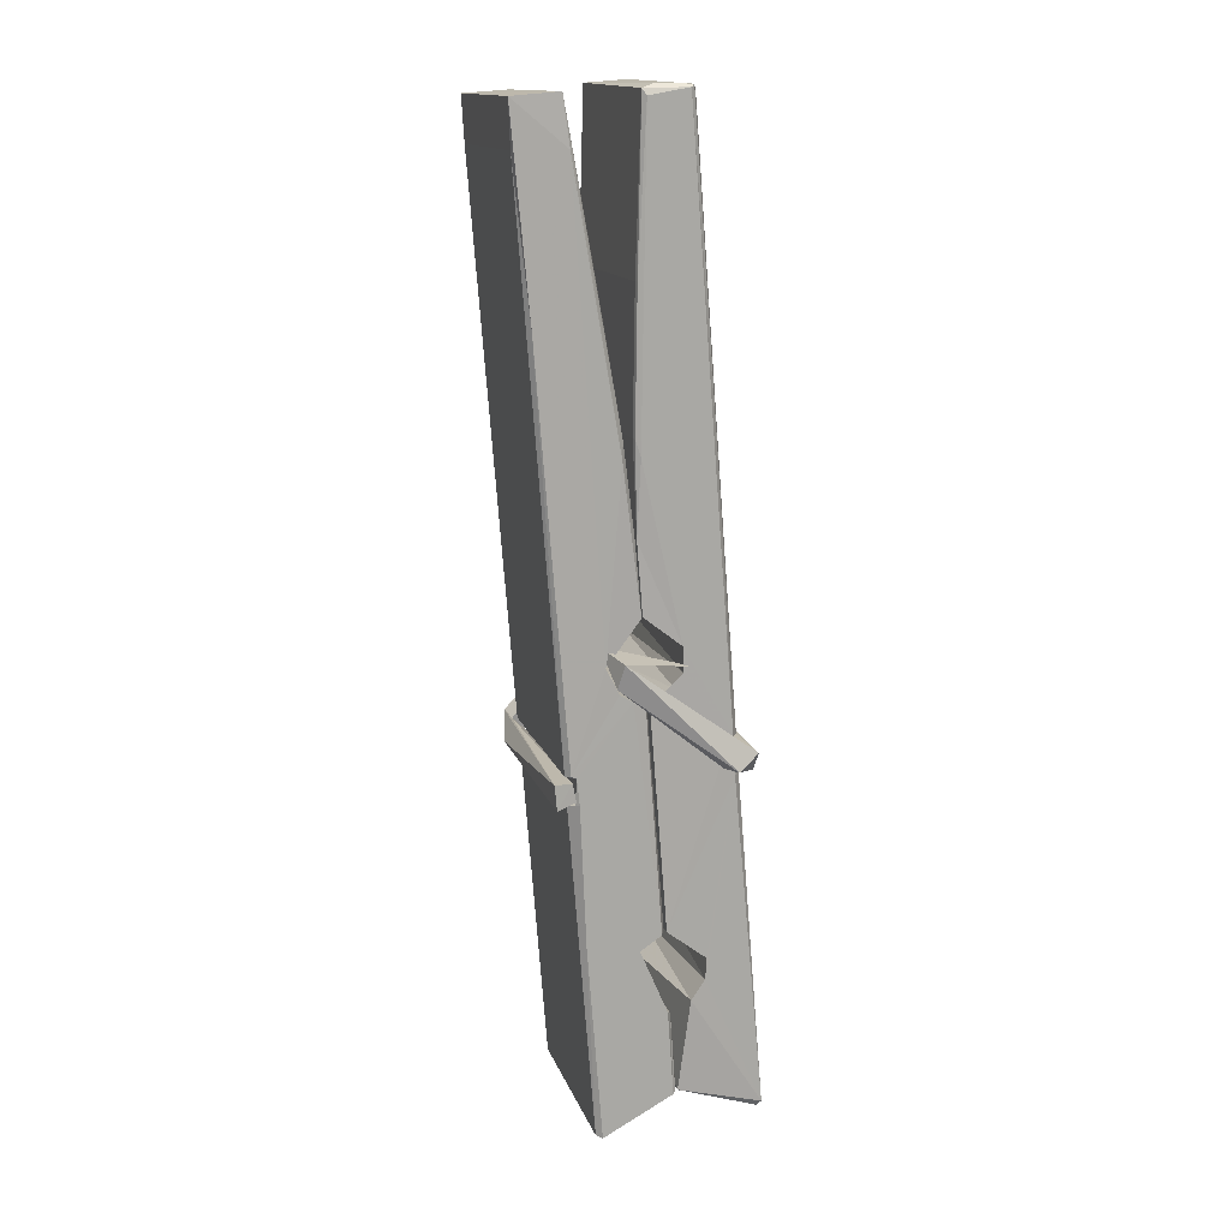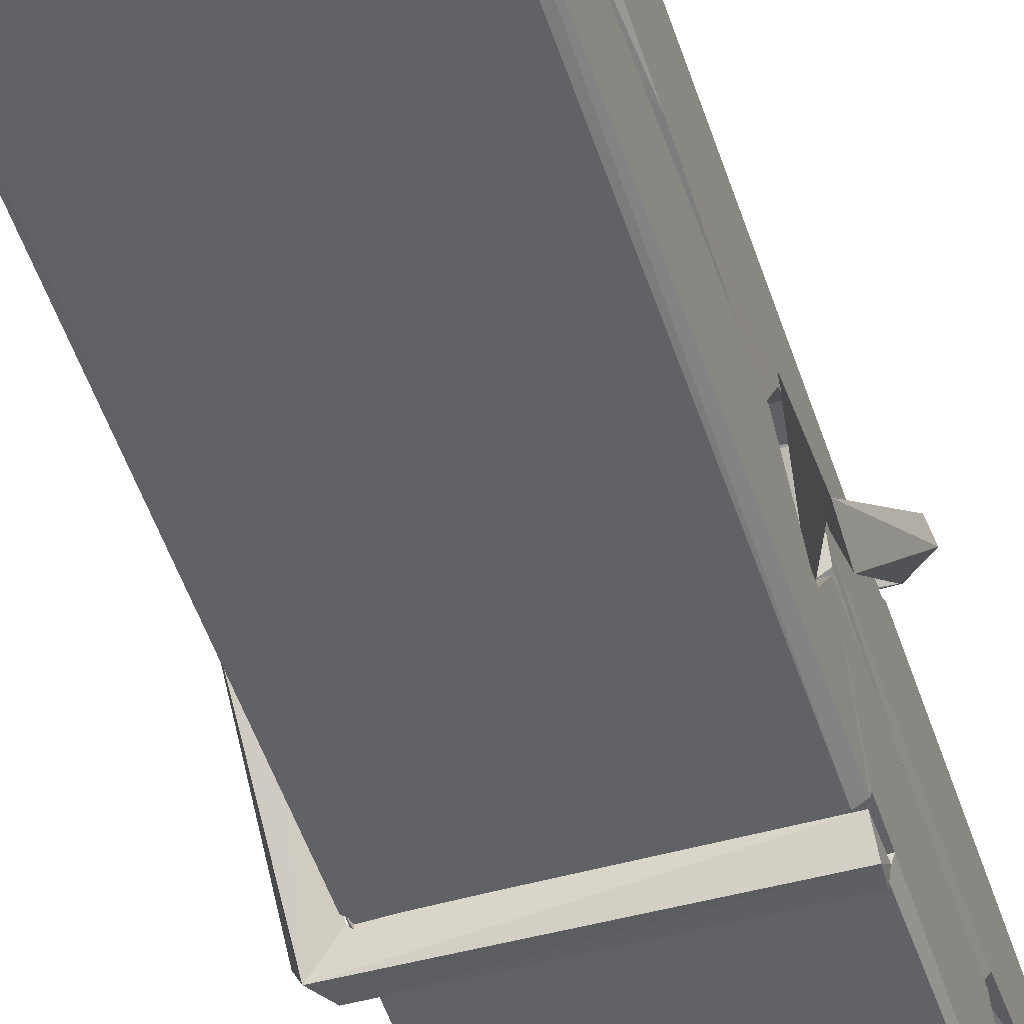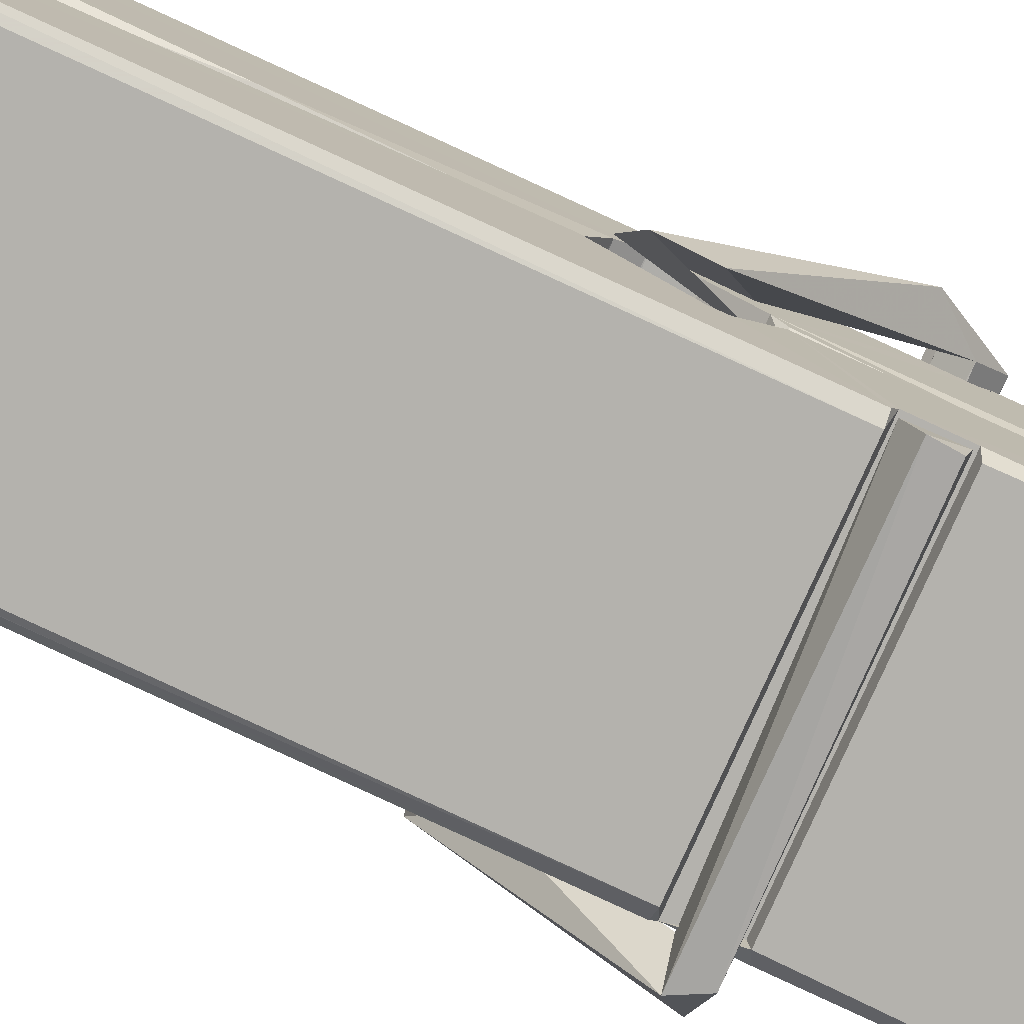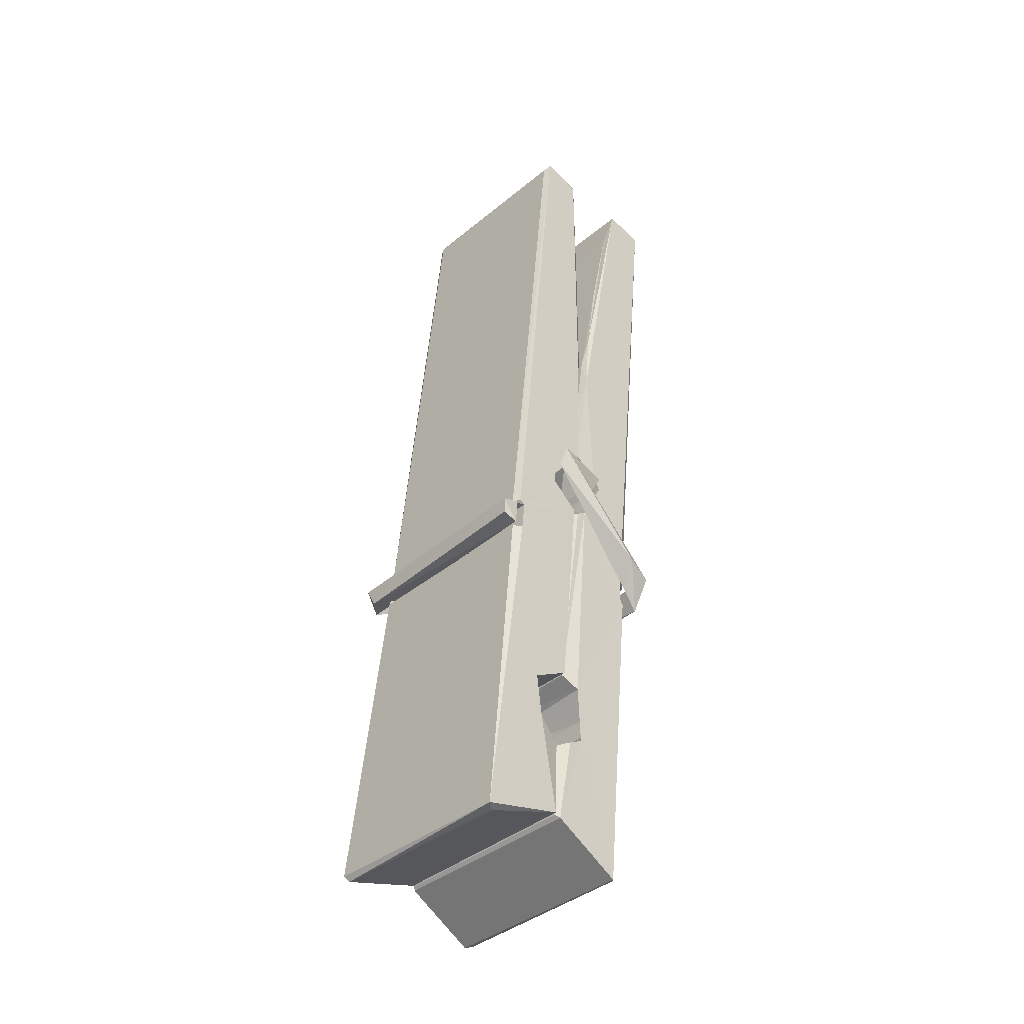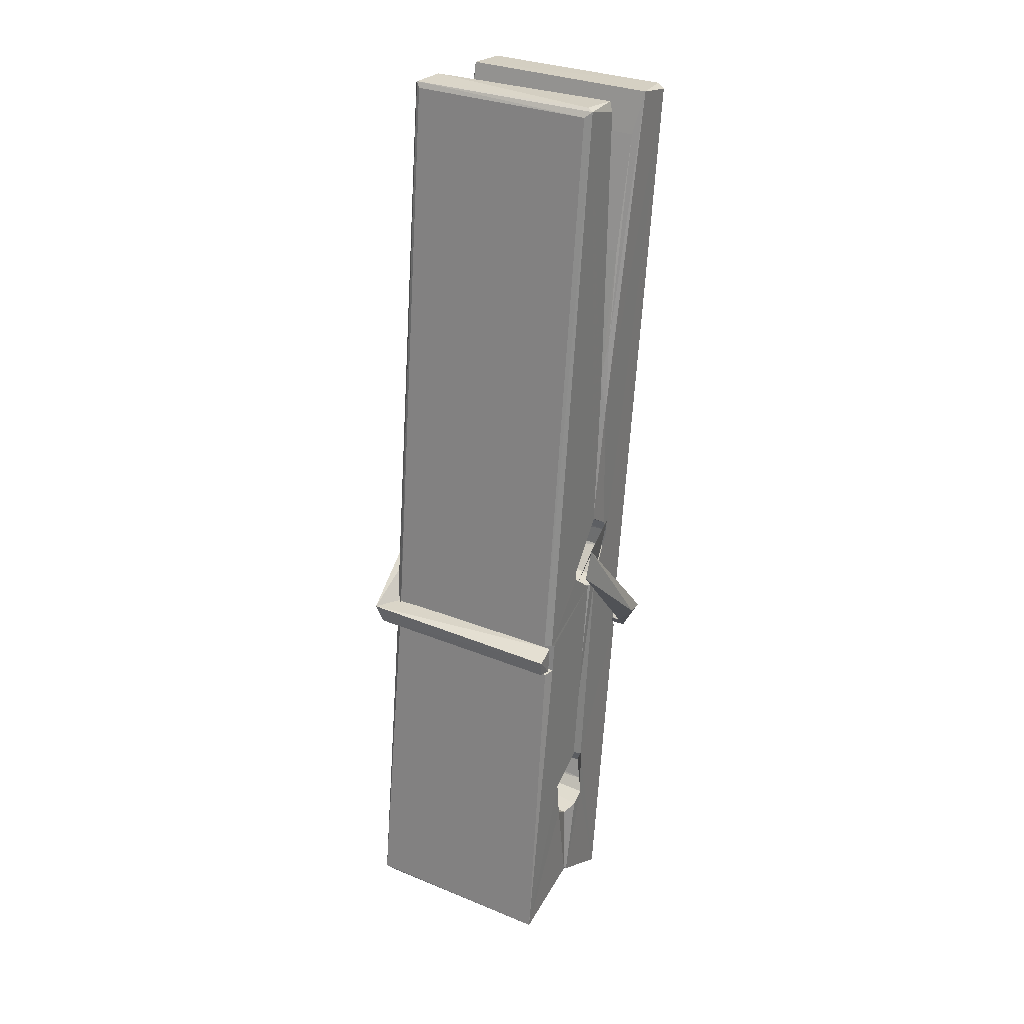
<metadata>
{"format":"obj","ext":"obj","renderer":"f3d","projection":"perspective","resolution":1024,"background":"white","views":[{"elev":16.0,"azim":74.8,"up":"+Y"},{"elev":-46.6,"azim":-160.5,"up":"+Z"},{"elev":-78.1,"azim":-112.7,"up":"+Z"},{"elev":-41.6,"azim":-133.9,"up":"+Y"},{"elev":27.8,"azim":-149.5,"up":"+Y"}]}
</metadata>
<code>
v 0.8852 -0.6078 -1.531
v 1.049 -0.5738 -1.59
v 0.887 -0.5755 -1.591
v 0.8908 -0.572 -1.592
v 0.8735 -0.02904 -1.547
v 0.8751 0.05019 -1.534
v 0.8727 0.1473 -1.517
v 0.8778 -0.06037 -1.552
v 1.031 0.1482 -1.516
v 0.8717 0.1435 -1.474
v 0.8715 -0.08941 -1.553
v 0.8648 0.1826 -1.51
v 1.045 -0.4393 -1.581
v 0.8782 -0.3336 -1.511
v 0.8758 -0.2561 -1.558
v 0.8821 -0.5054 -1.577
v 0.8822 -0.4984 -1.565
v 0.8811 -0.4504 -1.568
v 1.047 -0.4918 -1.563
v 1.041 -0.4712 -1.556
v 0.8868 -0.4886 -1.558
v 1.04 -0.2239 -1.538
v 1.036 -0.2059 -1.543
v 0.8746 -0.2054 -1.546
v 0.8753 -0.1935 -1.565
v 1.038 -0.1883 -1.566
v 0.8831 -0.3103 -1.506
v 1.025 0.1512 -1.518
v 1.028 0.1872 -1.511
v 1.032 -0.05636 -1.553
v 1.04 -0.2456 -1.549
v 1.04 -0.2556 -1.569
v 1.041 -0.2518 -1.559
v 1.04 -0.4364 -1.584
v 1.047 -0.5714 -1.592
v 1.043 -0.568 -1.593
v 1.046 -0.3272 -1.517
v 0.8853 -0.3336 -1.508
v 1.026 0.1481 -1.475
v 1.028 0.05416 -1.535
v 0.8759 -0.2354 -1.538
v 0.8843 -0.4417 -1.583
v 0.8915 -0.4703 -1.555
v 1.047 -0.5039 -1.586
v 0.8797 -0.1346 -1.561
v 1.034 -0.1307 -1.562
v 0.8749 -0.217 -1.539
v 0.8652 0.1773 -1.475
v 0.8721 0.1804 -1.472
v 1.03 0.1845 -1.473
v 1.034 0.02474 -1.487
v 1.042 -0.3048 -1.511
v 1.043 -0.5068 -1.589
v 1.05 -0.6032 -1.533
v 1.046 -0.6022 -1.528
v 0.8905 -0.6057 -1.527
v 0.884 -0.5783 -1.589
v 1.036 -0.07019 -1.552
v 1.046 -0.4506 -1.564
v 0.8807 -0.2614 -1.57
v 1.035 -0.2576 -1.571
v 1.042 -0.3072 -1.515
v 0.876 -0.262 -1.566
v 1.043 -0.3306 -1.514
v 1.038 -0.3296 -1.509
v 0.8872 -0.5109 -1.588
v 0.8775 -0.3115 -1.514
v 0.8781 -0.3315 -1.515
v 1.038 -0.3063 -1.507
v 0.8678 0.187 -1.567
v 1.046 -0.5722 -1.594
v 0.8744 -0.05991 -1.56
v 0.8714 0.0515 -1.562
v 1.029 0.1837 -1.571
v 1.029 0.1893 -1.603
v 1.036 -0.06914 -1.566
v 1.034 -0.05571 -1.562
v 1.031 0.05629 -1.564
v 0.871 -0.07345 -1.565
v 0.8806 -0.4418 -1.584
v 1.045 -0.4374 -1.585
v 1.047 -0.4964 -1.604
v 0.8807 -0.4601 -1.615
v 0.88 -0.3188 -1.642
v 1.045 -0.4466 -1.606
v 0.8786 -0.2244 -1.599
v 1.036 -0.1993 -1.589
v 0.8813 -0.201 -1.585
v 1.039 -0.212 -1.598
v 0.8741 -0.1934 -1.566
v 0.8753 -0.2417 -1.595
v 1.04 -0.2441 -1.591
v 1.04 -0.2323 -1.598
v 1.036 -0.1882 -1.567
v 0.8762 -0.2613 -1.571
v 0.8698 0.1826 -1.607
v 1.03 -0.05587 -1.561
v 1.046 -0.4804 -1.616
v 1.036 -0.3148 -1.644
v 1.033 -0.1041 -1.627
v 1.023 0.1866 -1.608
v 1.023 0.1922 -1.579
v 1.026 0.1888 -1.568
v 1.027 0.05614 -1.564
v 0.8746 -0.2129 -1.595
v 1.046 -0.4627 -1.617
v 0.8818 -0.495 -1.609
v 0.8839 -0.5756 -1.593
v 0.8762 -0.1346 -1.562
v 1.035 -0.1305 -1.563
v 1.035 -0.2857 -1.641
v 0.864 0.1873 -1.604
v 0.8697 0.1894 -1.601
v 1.026 0.1912 -1.606
v 1.041 -0.2849 -1.637
v 1.042 -0.3169 -1.639
v 1.048 -0.5902 -1.663
v 0.89 -0.5973 -1.654
v 0.8768 -0.3176 -1.634
v 0.8644 0.1792 -1.57
v 1.046 -0.5946 -1.66
v 0.8821 -0.2897 -1.64
v 0.8762 -0.2896 -1.637
v 1.04 -0.2567 -1.572
v 0.8762 -0.2923 -1.632
v 0.8871 -0.5101 -1.588
v 0.884 -0.5965 -1.662
v 1.041 -0.288 -1.634
v 1.036 -0.3135 -1.635
v 0.8776 -0.2922 -1.639
v 1.042 -0.2939 -1.633
v 1.05 -0.3098 -1.65
v 0.8776 -0.3151 -1.641
v 1.064 -0.3059 -1.635
v 0.8781 -0.312 -1.654
v 0.8764 -0.299 -1.655
v 1.045 -0.3304 -1.5
v 1.044 -0.3253 -1.515
v 1.044 -0.2248 -1.555
v 0.8586 -0.3109 -1.501
v 1.038 -0.2283 -1.606
v 1.028 -0.2108 -1.537
v 0.8823 -0.2588 -1.583
v 0.8743 -0.2052 -1.539
v 0.8616 -0.21 -1.593
v 0.8622 -0.2341 -1.602
v 0.853 -0.3043 -1.524
v 0.8731 -0.25 -1.563
v 0.8972 -0.3246 -1.492
v 0.8733 -0.3374 -1.501
v 0.8712 -0.3244 -1.515
v 1.043 -0.3101 -1.512
v 0.8742 -0.3135 -1.504
v 1.044 -0.31 -1.498
v 1.063 -0.2156 -1.547
v 1.058 -0.2354 -1.542
v 1.052 -0.306 -1.627
v 1.056 -0.2949 -1.653
f 49 29 12
f 8 5 6
f 5 7 6
f 7 40 6
f 40 8 6
f 58 30 29
f 58 29 9
f 12 5 11
f 18 15 42
f 15 63 42
f 20 59 19
f 38 14 1
f 18 43 17
f 18 59 43
f 17 43 21
f 22 23 26
f 41 31 15
f 15 32 60
f 7 5 12
f 50 9 29
f 48 10 49
f 28 12 29
f 28 29 40
f 29 30 40
f 23 24 26
f 22 47 23
f 47 24 23
f 41 22 31
f 18 13 59
f 43 59 20
f 19 17 21
f 21 20 19
f 44 16 19
f 16 17 19
f 54 57 2
f 69 52 51
f 39 51 50
f 28 7 12
f 30 8 40
f 40 7 28
f 25 45 26
f 25 26 24
f 47 22 41
f 31 33 15
f 33 32 15
f 34 13 42
f 42 13 18
f 43 20 21
f 36 35 3
f 36 3 4
f 57 3 2
f 3 35 2
f 10 39 50
f 10 50 49
f 25 11 45
f 11 5 8
f 11 8 45
f 45 8 30
f 26 45 46
f 45 30 46
f 58 22 26
f 26 46 58
f 46 30 58
f 51 39 69
f 39 10 69
f 25 24 11
f 47 67 48
f 67 27 48
f 48 27 10
f 51 9 50
f 22 9 51
f 52 22 51
f 64 37 55
f 55 56 54
f 54 56 1
f 4 3 66
f 36 4 66
f 36 66 53
f 35 36 53
f 35 53 2
f 56 55 38
f 66 3 57
f 1 18 17
f 14 18 1
f 15 18 14
f 47 11 24
f 11 47 48
f 12 11 48
f 49 12 48
f 29 49 50
f 9 22 58
f 31 22 52
f 31 52 33
f 64 19 59
f 19 64 44
f 2 44 64
f 2 64 54
f 57 54 1
f 32 61 60
f 33 13 32
f 62 33 52
f 47 41 15
f 15 60 63
f 60 61 42
f 34 42 61
f 32 13 34
f 32 34 61
f 33 59 13
f 64 59 33
f 38 55 65
f 55 37 65
f 14 68 15
f 60 42 63
f 66 16 44
f 66 44 53
f 2 53 44
f 55 54 64
f 38 1 56
f 17 57 1
f 57 17 16
f 66 57 16
f 15 68 67
f 62 37 64
f 68 37 62
f 68 62 67
f 64 33 62
f 52 69 62
f 67 62 69
f 67 69 27
f 47 15 67
f 69 10 27
f 37 38 65
f 38 37 68
f 68 14 38
f 82 117 71
f 75 76 74
f 76 77 78
f 76 78 74
f 78 103 74
f 73 72 79
f 73 79 120
f 83 85 106
f 83 80 85
f 83 106 98
f 83 98 107
f 106 116 98
f 105 86 91
f 87 94 89
f 112 123 122
f 123 90 105
f 90 88 105
f 70 73 120
f 103 78 104
f 78 77 97
f 78 97 104
f 88 94 87
f 89 86 105
f 105 87 89
f 93 86 89
f 117 116 99
f 115 100 111
f 96 111 101
f 111 100 101
f 100 114 101
f 72 73 104
f 73 70 103
f 73 103 104
f 104 97 72
f 90 109 94
f 94 88 90
f 105 88 87
f 92 91 93
f 91 86 93
f 95 91 92
f 92 124 95
f 95 81 80
f 80 81 85
f 98 82 107
f 107 82 126
f 108 71 118
f 127 121 117
f 114 112 96
f 114 96 101
f 102 103 70
f 72 97 110
f 72 110 109
f 110 94 109
f 97 77 110
f 89 94 110
f 89 110 76
f 110 77 76
f 122 111 96
f 96 112 122
f 79 72 109
f 109 90 79
f 127 84 119
f 113 112 114
f 114 102 113
f 75 102 114
f 75 114 100
f 75 100 115
f 121 127 118
f 126 71 108
f 84 127 117
f 99 84 117
f 127 83 107
f 127 119 83
f 95 123 91
f 91 123 105
f 90 123 112
f 90 112 79
f 112 120 79
f 112 70 120
f 70 112 113
f 70 113 102
f 102 75 103
f 103 75 74
f 76 75 89
f 75 115 89
f 115 93 89
f 81 128 116
f 106 85 81
f 106 81 116
f 98 116 117
f 98 117 82
f 121 71 117
f 71 121 118
f 127 108 118
f 92 93 124
f 93 115 124
f 123 95 125
f 81 95 124
f 128 81 124
f 124 115 128
f 128 115 111
f 111 122 125
f 111 125 128
f 122 123 125
f 80 83 119
f 71 126 82
f 127 107 108
f 107 126 108
f 119 129 128
f 128 125 119
f 80 125 95
f 125 80 119
f 99 116 128
f 99 128 129
f 99 129 119
f 119 84 99
f 131 158 130
f 132 136 158
f 132 134 133
f 130 136 133
f 132 133 135
f 136 132 135
f 130 158 136
f 149 137 154
f 154 152 153
f 155 134 158
f 158 131 139
f 151 148 153
f 147 146 151
f 155 142 156
f 156 142 139
f 155 139 142
f 142 155 141
f 141 155 142
f 145 144 143
f 145 143 144
f 148 145 144
f 144 145 148
f 146 145 148
f 147 145 146
f 146 148 151
f 147 140 145
f 156 139 131
f 134 155 156
f 155 158 139
f 145 140 148
f 147 150 140
f 150 147 151
f 150 149 140
f 140 153 148
f 153 140 154
f 154 140 149
f 151 138 150
f 153 152 151
f 138 152 137
f 137 152 154
f 150 137 149
f 137 150 138
f 138 151 152
f 157 134 156
f 157 156 131
f 157 131 134
f 132 158 134
f 134 131 133
f 131 130 133
f 133 136 135
f 49 29 12
f 8 5 6
f 5 7 6
f 7 40 6
f 40 8 6
f 58 30 29
f 58 29 9
f 12 5 11
f 18 15 42
f 15 63 42
f 20 59 19
f 38 14 1
f 18 43 17
f 18 59 43
f 17 43 21
f 22 23 26
f 41 31 15
f 15 32 60
f 7 5 12
f 50 9 29
f 48 10 49
f 28 12 29
f 28 29 40
f 29 30 40
f 23 24 26
f 22 47 23
f 47 24 23
f 41 22 31
f 18 13 59
f 43 59 20
f 19 17 21
f 21 20 19
f 44 16 19
f 16 17 19
f 54 57 2
f 69 52 51
f 39 51 50
f 28 7 12
f 30 8 40
f 40 7 28
f 25 45 26
f 25 26 24
f 47 22 41
f 31 33 15
f 33 32 15
f 34 13 42
f 42 13 18
f 43 20 21
f 36 35 3
f 36 3 4
f 57 3 2
f 3 35 2
f 10 39 50
f 10 50 49
f 25 11 45
f 11 5 8
f 11 8 45
f 45 8 30
f 26 45 46
f 45 30 46
f 58 22 26
f 26 46 58
f 46 30 58
f 51 39 69
f 39 10 69
f 25 24 11
f 47 67 48
f 67 27 48
f 48 27 10
f 51 9 50
f 22 9 51
f 52 22 51
f 64 37 55
f 55 56 54
f 54 56 1
f 4 3 66
f 36 4 66
f 36 66 53
f 35 36 53
f 35 53 2
f 56 55 38
f 66 3 57
f 1 18 17
f 14 18 1
f 15 18 14
f 47 11 24
f 11 47 48
f 12 11 48
f 49 12 48
f 29 49 50
f 9 22 58
f 31 22 52
f 31 52 33
f 64 19 59
f 19 64 44
f 2 44 64
f 2 64 54
f 57 54 1
f 32 61 60
f 33 13 32
f 62 33 52
f 47 41 15
f 15 60 63
f 60 61 42
f 34 42 61
f 32 13 34
f 32 34 61
f 33 59 13
f 64 59 33
f 38 55 65
f 55 37 65
f 14 68 15
f 60 42 63
f 66 16 44
f 66 44 53
f 2 53 44
f 55 54 64
f 38 1 56
f 17 57 1
f 57 17 16
f 66 57 16
f 15 68 67
f 62 37 64
f 68 37 62
f 68 62 67
f 64 33 62
f 52 69 62
f 67 62 69
f 67 69 27
f 47 15 67
f 69 10 27
f 37 38 65
f 38 37 68
f 68 14 38
f 82 117 71
f 75 76 74
f 76 77 78
f 76 78 74
f 78 103 74
f 73 72 79
f 73 79 120
f 83 85 106
f 83 80 85
f 83 106 98
f 83 98 107
f 106 116 98
f 105 86 91
f 87 94 89
f 112 123 122
f 123 90 105
f 90 88 105
f 70 73 120
f 103 78 104
f 78 77 97
f 78 97 104
f 88 94 87
f 89 86 105
f 105 87 89
f 93 86 89
f 117 116 99
f 115 100 111
f 96 111 101
f 111 100 101
f 100 114 101
f 72 73 104
f 73 70 103
f 73 103 104
f 104 97 72
f 90 109 94
f 94 88 90
f 105 88 87
f 92 91 93
f 91 86 93
f 95 91 92
f 92 124 95
f 95 81 80
f 80 81 85
f 98 82 107
f 107 82 126
f 108 71 118
f 127 121 117
f 114 112 96
f 114 96 101
f 102 103 70
f 72 97 110
f 72 110 109
f 110 94 109
f 97 77 110
f 89 94 110
f 89 110 76
f 110 77 76
f 122 111 96
f 96 112 122
f 79 72 109
f 109 90 79
f 127 84 119
f 113 112 114
f 114 102 113
f 75 102 114
f 75 114 100
f 75 100 115
f 121 127 118
f 126 71 108
f 84 127 117
f 99 84 117
f 127 83 107
f 127 119 83
f 95 123 91
f 91 123 105
f 90 123 112
f 90 112 79
f 112 120 79
f 112 70 120
f 70 112 113
f 70 113 102
f 102 75 103
f 103 75 74
f 76 75 89
f 75 115 89
f 115 93 89
f 81 128 116
f 106 85 81
f 106 81 116
f 98 116 117
f 98 117 82
f 121 71 117
f 71 121 118
f 127 108 118
f 92 93 124
f 93 115 124
f 123 95 125
f 81 95 124
f 128 81 124
f 124 115 128
f 128 115 111
f 111 122 125
f 111 125 128
f 122 123 125
f 80 83 119
f 71 126 82
f 127 107 108
f 107 126 108
f 119 129 128
f 128 125 119
f 80 125 95
f 125 80 119
f 99 116 128
f 99 128 129
f 99 129 119
f 119 84 99
f 131 158 130
f 132 136 158
f 132 134 133
f 130 136 133
f 132 133 135
f 136 132 135
f 130 158 136
f 149 137 154
f 154 152 153
f 155 134 158
f 158 131 139
f 151 148 153
f 147 146 151
f 155 142 156
f 156 142 139
f 155 139 142
f 142 155 141
f 141 155 142
f 145 144 143
f 145 143 144
f 148 145 144
f 144 145 148
f 146 145 148
f 147 145 146
f 146 148 151
f 147 140 145
f 156 139 131
f 134 155 156
f 155 158 139
f 145 140 148
f 147 150 140
f 150 147 151
f 150 149 140
f 140 153 148
f 153 140 154
f 154 140 149
f 151 138 150
f 153 152 151
f 138 152 137
f 137 152 154
f 150 137 149
f 137 150 138
f 138 151 152
f 157 134 156
f 157 156 131
f 157 131 134
f 132 158 134
f 134 131 133
f 131 130 133
f 133 136 135

</code>
